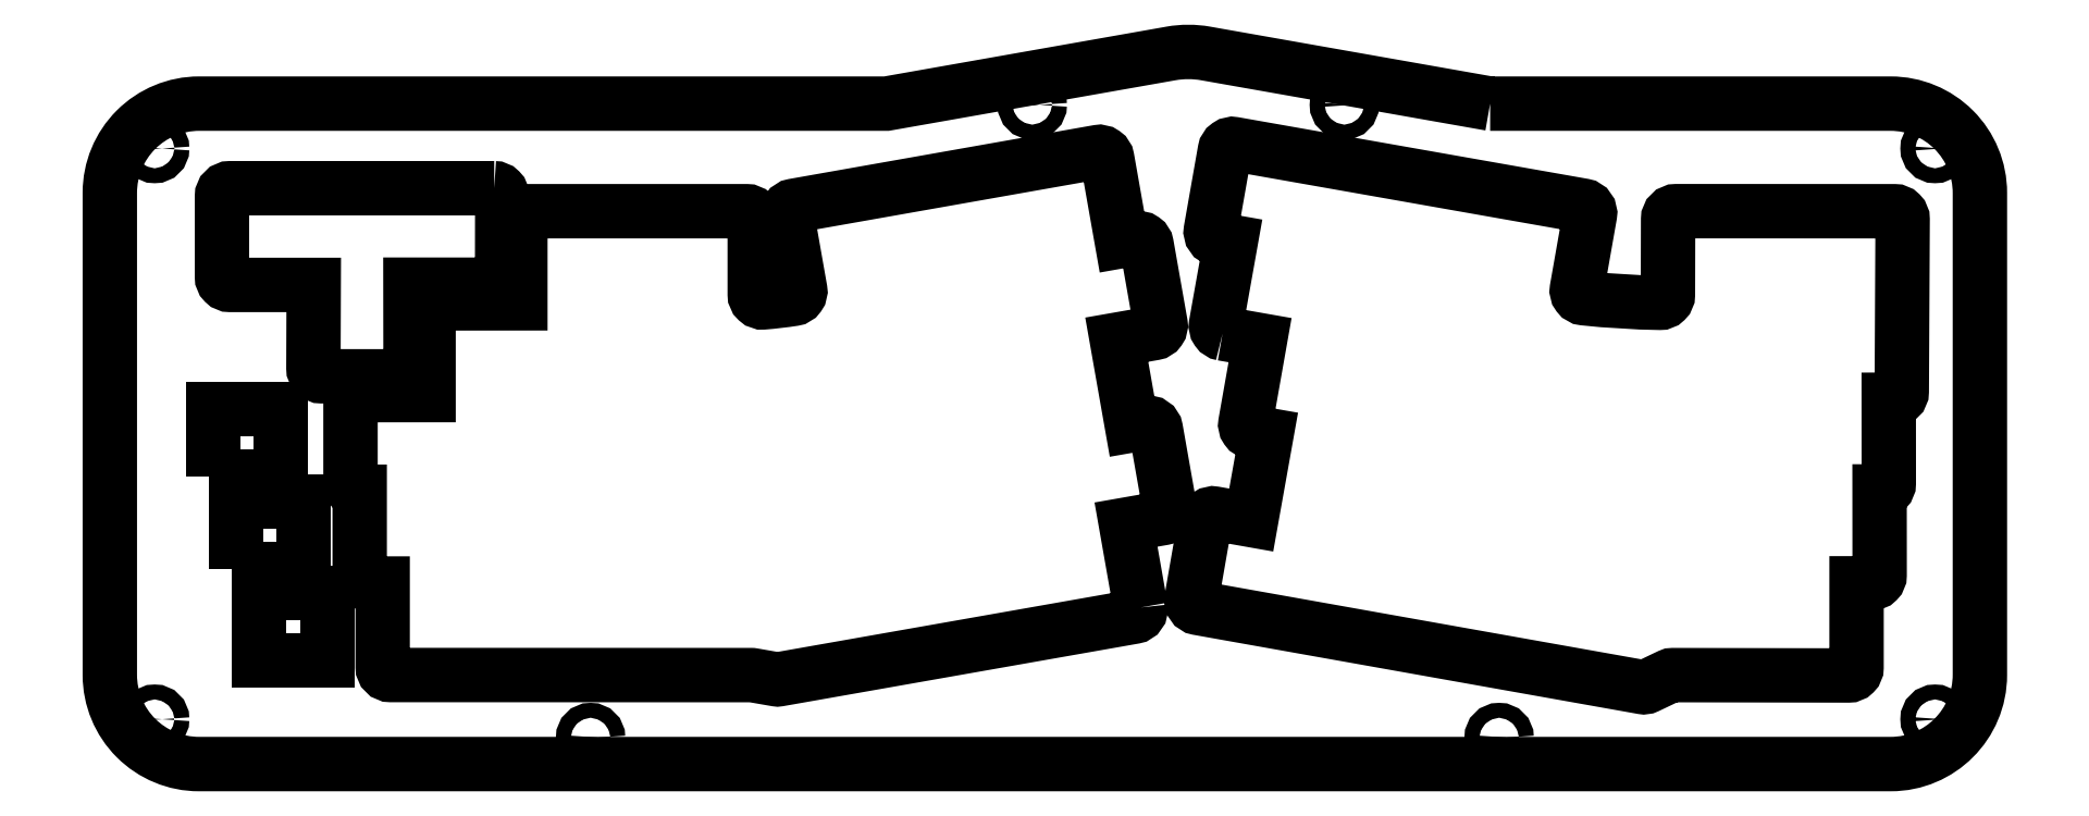
<metadata>
{"format":"dxf","ext":"dxf","renderer":"ezdxf+matplotlib","layout":"modelspace","background":"white","min_lineweight":24,"dpi":150}
</metadata>
<code>
0
SECTION
2
ENTITIES
0
CIRCLE
8
0
10
7.379
20
-118.8
30
0
40
1.55
210
0
220
0
230
1
0
CIRCLE
8
0
10
-362
20
-118.8
30
0
40
1.55
210
0
220
0
230
1
0
CIRCLE
8
0
10
-271.6
20
-122.6
30
0
40
1.55
210
0
220
0
230
1
0
CIRCLE
8
0
10
-362
20
-0.4327
30
0
40
1.55
210
0
220
0
230
1
0
CIRCLE
8
0
10
7.379
20
-0.4327
30
0
40
1.55
210
0
220
0
230
1
0
LWPOLYLINE
8
0
90
8
70
1
43
0
10
-340.3
20
-106.6
10
-340.3
20
-106.7
10
-326.3
20
-106.7
10
-326.3
20
-92.67
10
-326.3
20
-92.67
10
-326.3
20
-92.65
10
-340.3
20
-92.65
10
-340.3
20
-106.6
0
LWPOLYLINE
8
0
90
14
70
1
43
0
10
-291.6
20
-8.675
10
-346.4
20
-8.672
42
0.4142
10
-348
20
-10.34
10
-348
20
-27.07
42
0.4142
10
-346.4
20
-28.74
10
-329
20
-28.74
10
-329.1
20
-46.02
42
0.4151
10
-327.4
20
-47.69
10
-310.6
20
-47.7
42
0.4148
10
-308.9
20
-46.03
10
-308.9
20
-28.69
10
-291.6
20
-28.69
42
0.4139
10
-289.9
20
-27.03
10
-289.9
20
-10.34
42
0.4146
0
LWPOLYLINE
8
0
90
8
70
1
43
0
10
-349.8
20
-68.55
10
-349.8
20
-68.57
10
-335.8
20
-68.57
10
-335.8
20
-54.57
10
-335.8
20
-54.57
10
-335.8
20
-54.55
10
-349.8
20
-54.55
10
-349.8
20
-68.55
0
CIRCLE
8
0
10
-115.2
20
8.626
30
0
40
1.55
210
0
220
0
230
1
0
LWPOLYLINE
8
0
90
8
70
1
43
0
10
-345
20
-87.62
10
-331
20
-87.62
10
-331
20
-73.62
10
-331
20
-73.62
10
-331
20
-73.6
10
-345
20
-73.6
10
-345
20
-87.6
10
-345
20
-87.6
0
CIRCLE
8
0
10
-179.9
20
8.626
30
0
40
1.55
210
0
220
0
230
1
0
LWPOLYLINE
8
0
90
44
70
1
43
0
10
-157.4
20
-95.65
10
-160.5
20
-78.46
10
-152.7
20
-77.1
42
0.4145
10
-151.4
20
-75.17
10
-154.3
20
-58.68
42
0.4138
10
-156.2
20
-57.33
10
-159.3
20
-57.86
10
-162.4
20
-40.1
10
-154.7
20
-38.74
42
0.4146
10
-153.3
20
-36.81
10
-156.2
20
-20.41
42
0.4142
10
-158.1
20
-19.06
10
-161.3
20
-19.63
10
-164.4
20
-2.516
42
0.4143
10
-166.3
20
-1.164
10
-229.4
20
-12.32
42
0.4141
10
-230.8
20
-14.25
10
-228.1
20
-29.7
42
-0.4212
10
-229.5
20
-31.64
42
-0.01737
10
-235.7
20
-32.37
42
-0.4382
10
-237.5
20
-30.71
10
-237.5
20
-15.11
42
0.4142
10
-239.2
20
-13.44
10
-284.5
20
-13.44
42
0.4142
10
-286.1
20
-15.11
10
-286.1
20
-32.56
10
-303.5
20
-32.57
42
0.414
10
-305.2
20
-34.24
10
-305.2
20
-51.6
10
-319.7
20
-51.6
42
0.414
10
-321.4
20
-53.27
10
-321.4
20
-69.98
42
0.4143
10
-319.7
20
-71.65
10
-319.5
20
-71.65
10
-319.5
20
-89.03
42
0.4143
10
-317.8
20
-90.69
10
-314.7
20
-90.69
10
-314.7
20
-108
42
0.4141
10
-313
20
-109.7
10
-238.2
20
-109.7
42
-0.04305
10
-237.9
20
-109.7
10
-233.1
20
-110.6
42
0.08688
10
-232.5
20
-110.6
10
-158.8
20
-97.58
42
0.4142
0
LWPOLYLINE
8
0
90
41
70
1
43
0
10
-140.4
20
-38.83
42
-0.415
10
-141.8
20
-36.9
10
-138.7
20
-19.76
10
-141.5
20
-19.27
42
-0.4142
10
-142.9
20
-17.34
10
-140
20
-0.8686
42
-0.4143
10
-138
20
0.4836
10
-65.58
20
-12.29
42
-0.4142
10
-64.23
20
-14.22
10
-66.93
20
-29.56
42
0.4353
10
-65.46
20
-31.5
42
0.02135
10
-49.74
20
-32.45
42
0.4187
10
-48.04
20
-30.79
10
-48
20
-15.1
42
-0.4136
10
-46.33
20
-13.43
10
-1.01
20
-13.45
42
-0.4156
10
0.6557
20
-15.12
10
0.4776
20
-50.89
42
-0.4116
10
-1.183
20
-52.54
10
-2.226
20
-52.55
10
-2.213
20
-69.92
42
-0.4149
10
-3.882
20
-71.59
10
-4.127
20
-71.59
10
-4.114
20
-88.98
42
-0.4142
10
-5.78
20
-90.64
10
-8.903
20
-90.65
10
-8.903
20
-108.1
42
-0.4148
10
-10.57
20
-109.8
10
-47.01
20
-109.7
42
0.1123
10
-47.73
20
-109.9
10
-52.33
20
-112
42
-0.1566
10
-53.34
20
-112.2
10
-145.5
20
-95.77
42
-0.4132
10
-146.9
20
-93.84
10
-144
20
-77.53
42
-0.4147
10
-142.1
20
-76.18
10
-134.5
20
-77.52
10
-131.3
20
-59.83
10
-134.3
20
-59.3
42
-0.4149
10
-135.7
20
-57.37
10
-132.7
20
-40.2
0
CIRCLE
8
0
10
-83.06
20
-122.6
30
0
40
1.55
210
0
220
0
230
1
0
LWPOLYLINE
8
0
90
12
70
1
43
0
10
-84.93
20
8.875
10
-1.813
20
8.875
42
-0.4142
10
16.69
20
-9.625
10
16.69
20
-109.6
42
-0.4142
10
-1.813
20
-128.1
10
-352.8
20
-128.1
42
-0.4142
10
-371.3
20
-109.6
10
-371.3
20
-9.625
42
-0.4142
10
-352.8
20
8.875
10
-210.2
20
8.875
10
-151.1
20
19.29
42
-0.08753
10
-144
20
19.29
0
ENDSEC
0
EOF

</code>
